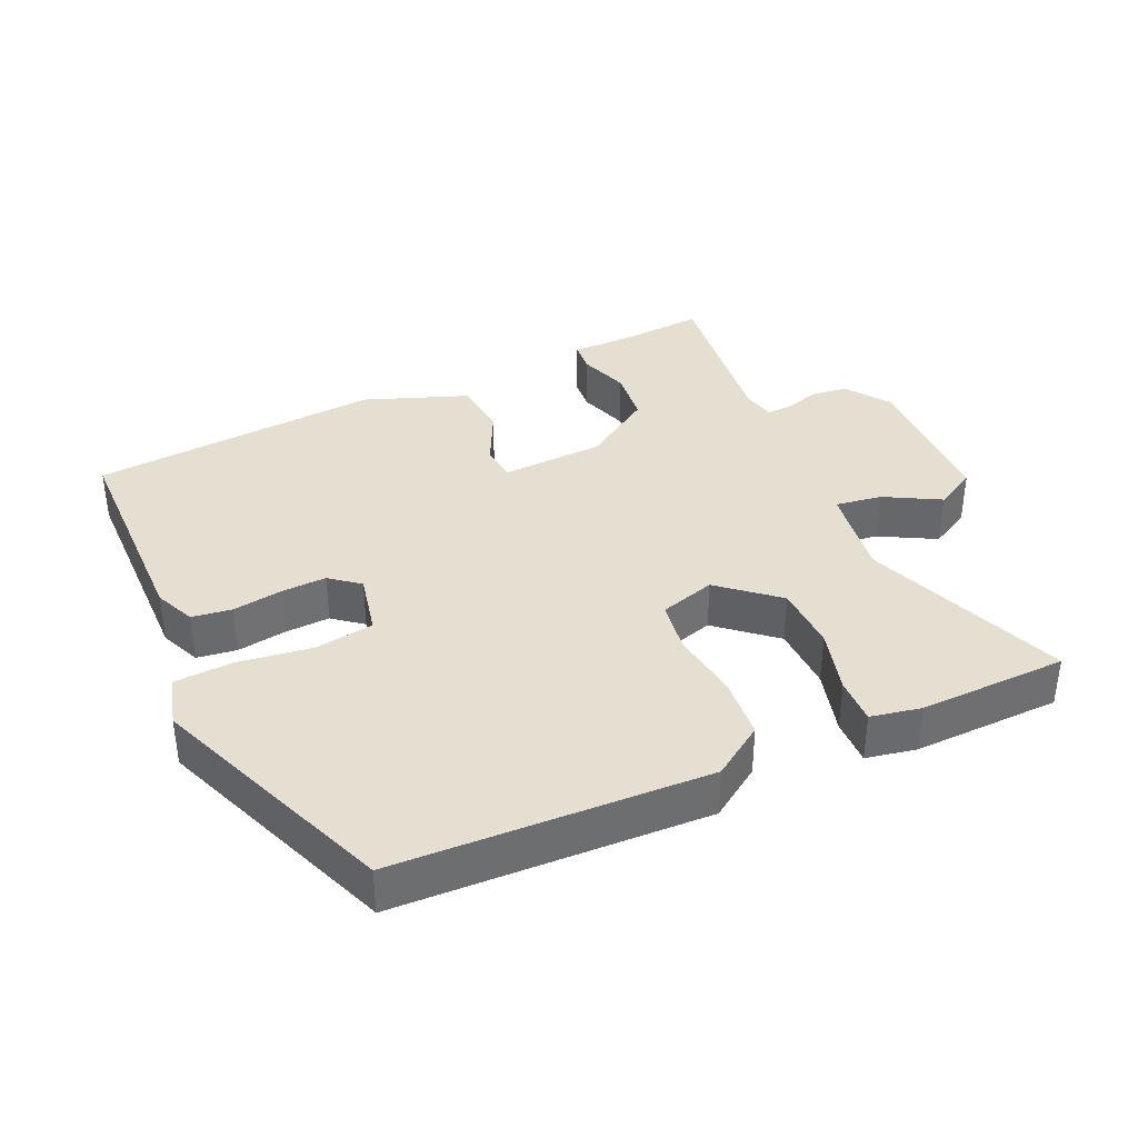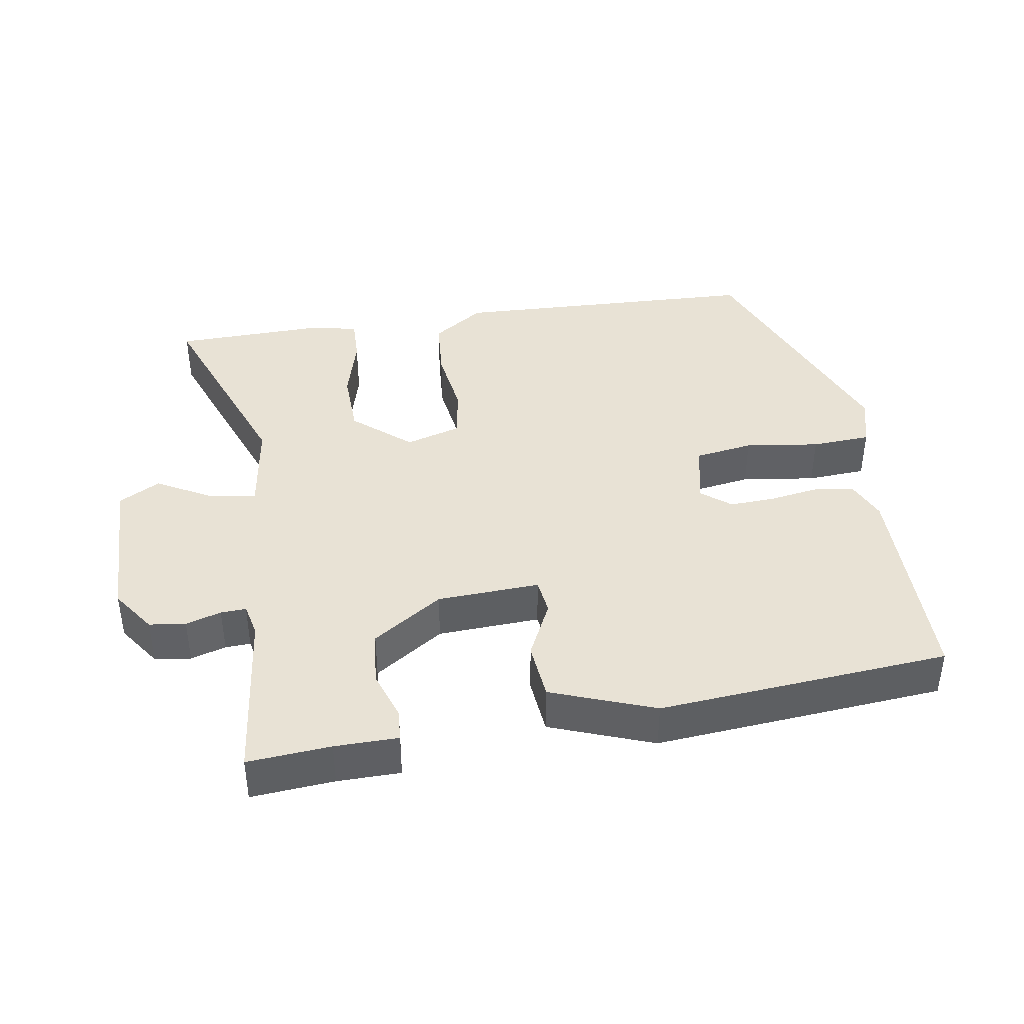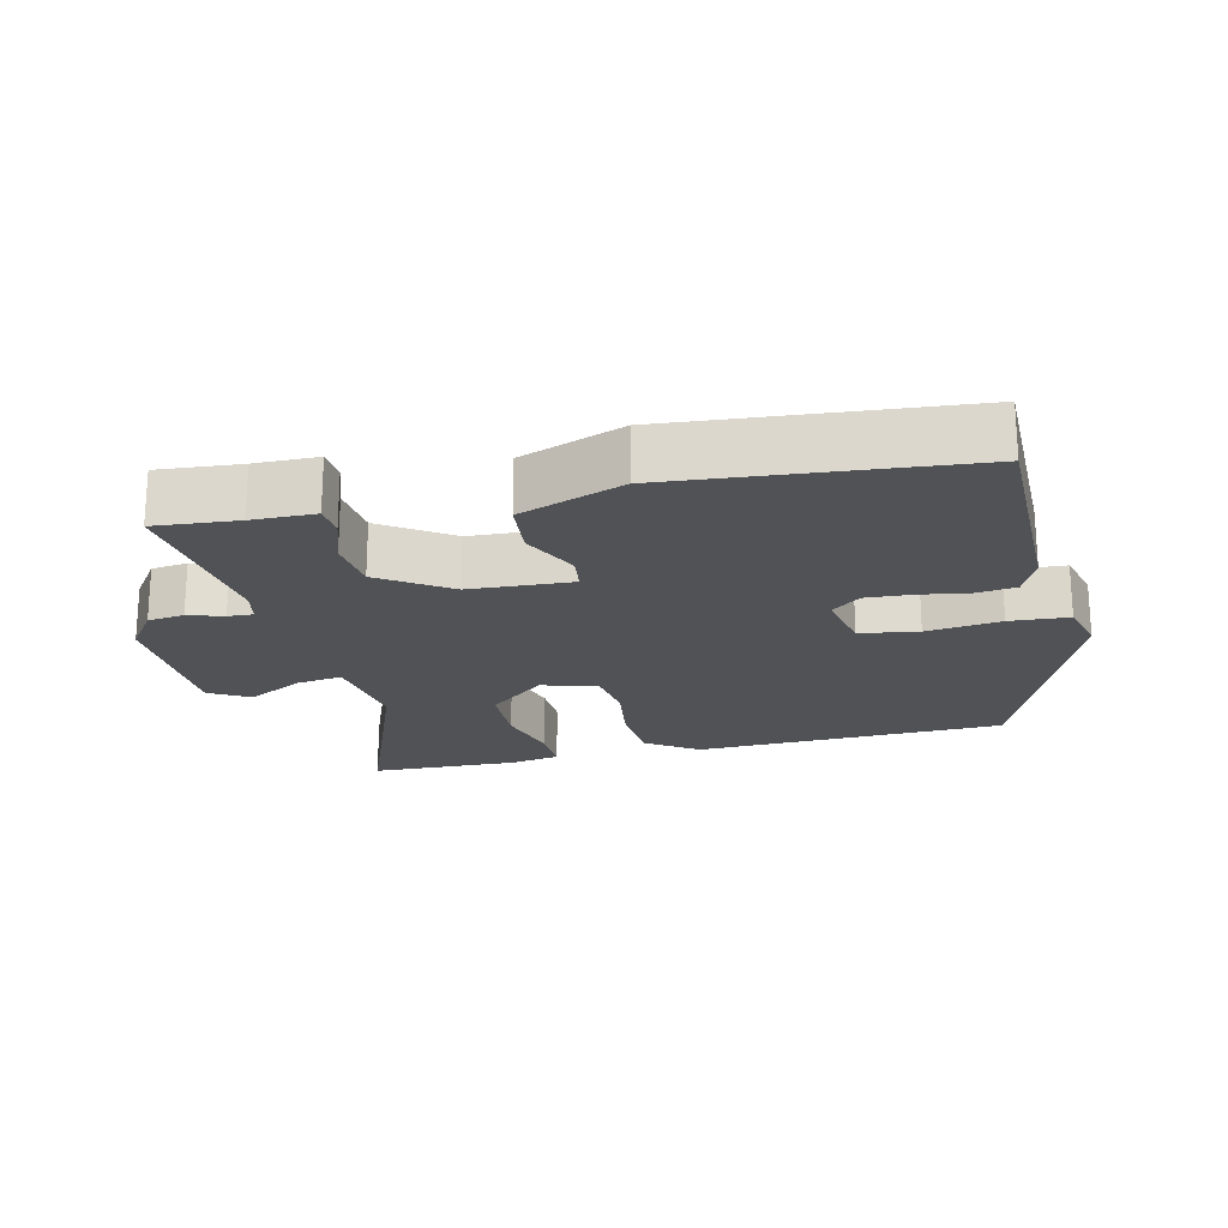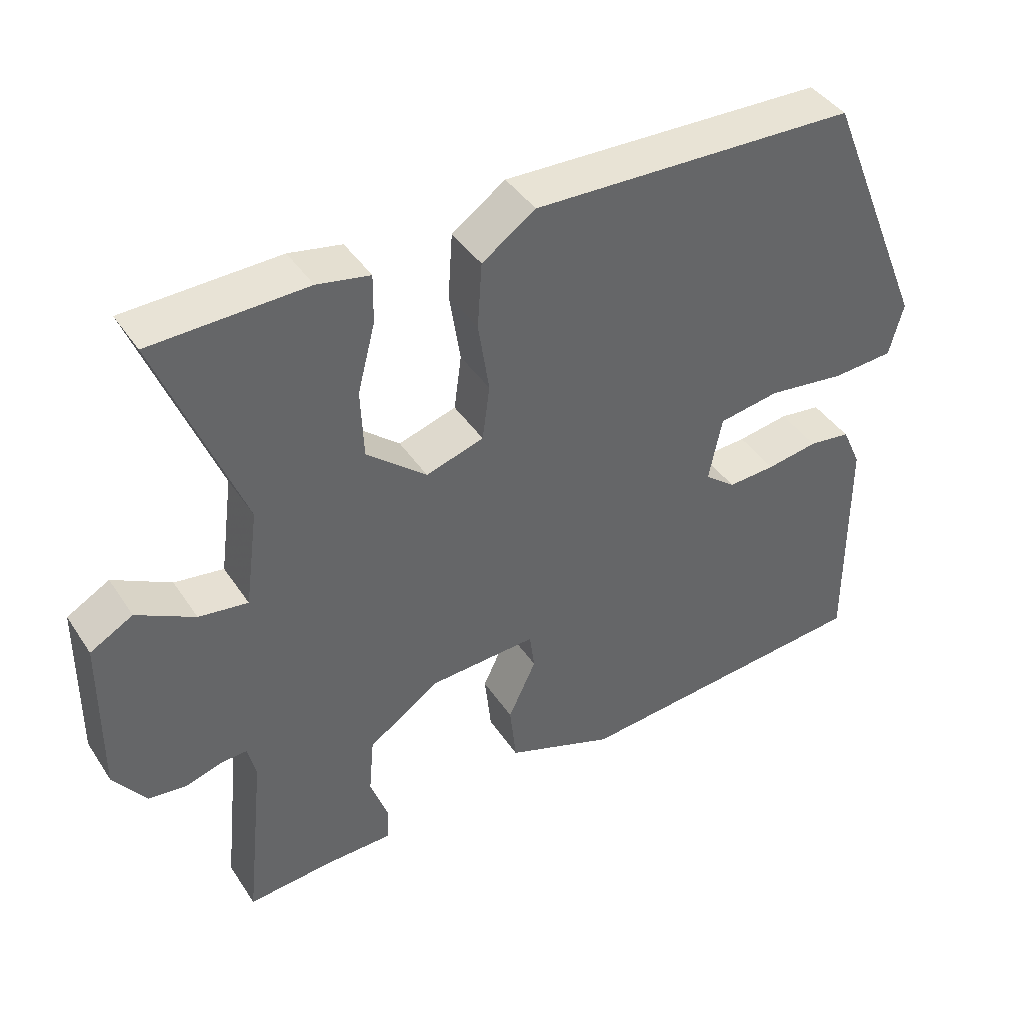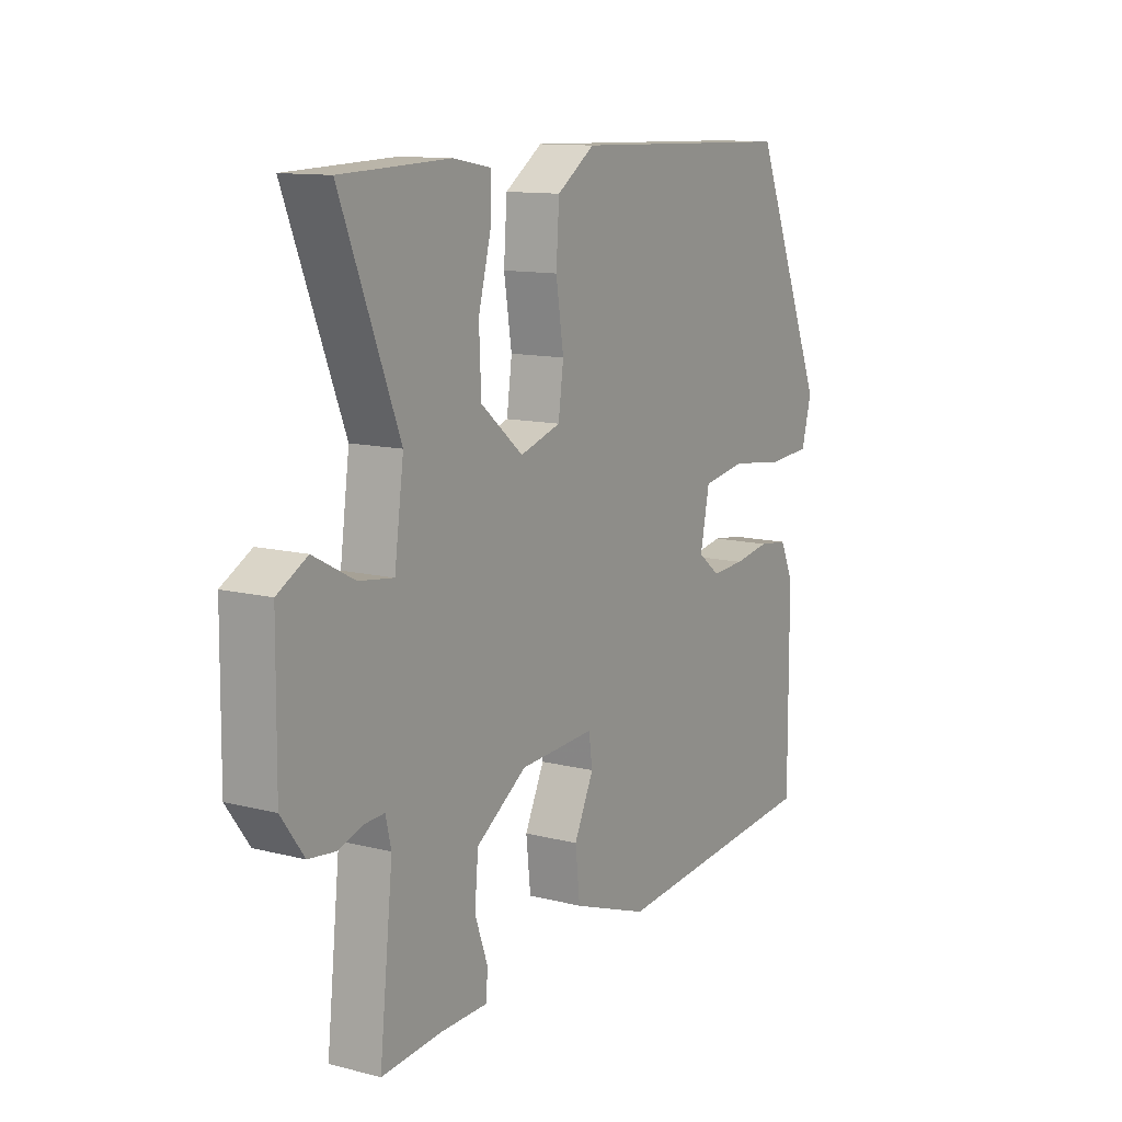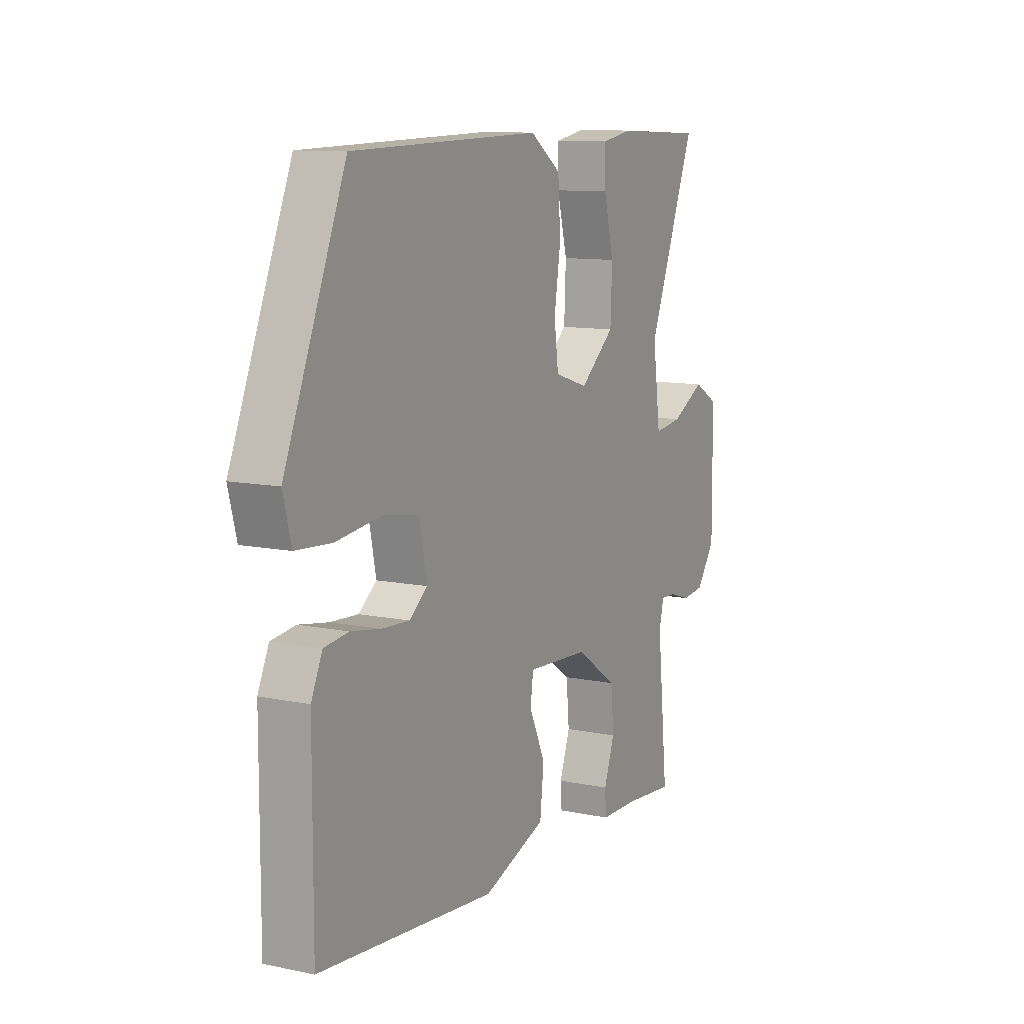
<metadata>
{"format":"obj","ext":"obj","renderer":"f3d","projection":"perspective","resolution":1024,"background":"white","views":[{"elev":37.3,"azim":-23.6,"up":"+Y"},{"elev":40.9,"azim":171.6,"up":"+Y"},{"elev":-20.8,"azim":-166.3,"up":"+Y"},{"elev":41.4,"azim":149.4,"up":"+Z"},{"elev":11.8,"azim":121.4,"up":"+Z"},{"elev":10.7,"azim":-62.6,"up":"+Z"}]}
</metadata>
<code>
v 0.563 0.07 0.485
v 0.45 0.07 0.198
v 0.468 0.07 0.064
v 0.535 0.07 0.073
v 0.614 0.07 0.115
v 0.672 0.07 0.082
v 0.674 0.07 -0.137
v 0.63 0.07 -0.198
v 0.578 0.07 -0.204
v 0.528 0.07 -0.188
v 0.492 0.07 -0.186
v 0.481 0.07 -0.232
v 0.507 0.07 -0.479
v 0.389 0.07 -0.468
v 0.299 0.07 -0.466
v 0.296 0.07 -0.421
v 0.321 0.07 -0.351
v 0.314 0.07 -0.273
v 0.216 0.07 -0.206
v 0.07 0.07 -0.197
v 0.063 0.07 -0.248
v 0.101 0.07 -0.329
v 0.092 0.07 -0.411
v -0.056 0.07 -0.464
v -0.47 0.07 -0.424
v -0.469 0.07 -0.111
v -0.443 0.07 -0.054
v -0.386 0.07 -0.047
v -0.316 0.07 -0.059
v -0.251 0.07 -0.063
v -0.209 0.07 -0.03
v -0.227 0.07 0.059
v -0.31 0.07 0.073
v -0.416 0.07 0.06
v -0.5 0.07 0.066
v -0.519 0.07 0.139
v -0.377 0.07 0.485
v 0.066 0.07 0.496
v 0.139 0.07 0.445
v 0.145 0.07 0.356
v 0.13 0.07 0.259
v 0.14 0.07 0.184
v 0.219 0.07 0.159
v 0.301 0.07 0.227
v 0.305 0.07 0.321
v 0.281 0.07 0.414
v 0.28 0.07 0.48
v 0.352 0.07 0.493
v 0.563 0 0.485
v 0.45 0 0.198
v 0.468 0 0.064
v 0.535 0 0.073
v 0.614 0 0.115
v 0.672 0 0.082
v 0.674 0 -0.137
v 0.63 0 -0.198
v 0.578 0 -0.204
v 0.528 0 -0.188
v 0.492 0 -0.186
v 0.481 0 -0.232
v 0.507 0 -0.479
v 0.389 0 -0.468
v 0.299 0 -0.466
v 0.296 0 -0.421
v 0.321 0 -0.351
v 0.314 0 -0.273
v 0.216 0 -0.206
v 0.07 0 -0.197
v 0.063 0 -0.248
v 0.101 0 -0.329
v 0.092 0 -0.411
v -0.056 0 -0.464
v -0.47 0 -0.424
v -0.469 0 -0.111
v -0.443 0 -0.054
v -0.386 0 -0.047
v -0.316 0 -0.059
v -0.251 0 -0.063
v -0.209 0 -0.03
v -0.227 0 0.059
v -0.31 0 0.073
v -0.416 0 0.06
v -0.5 0 0.066
v -0.519 0 0.139
v -0.377 0 0.485
v 0.066 0 0.496
v 0.139 0 0.445
v 0.145 0 0.356
v 0.13 0 0.259
v 0.14 0 0.184
v 0.219 0 0.159
v 0.301 0 0.227
v 0.305 0 0.321
v 0.281 0 0.414
v 0.28 0 0.48
v 0.352 0 0.493
f 45 46 47 48
f 44 45 48 1
f 38 39 40 41
f 38 41 42
f 37 38 42
f 36 37 42
f 33 34 35 36
f 32 33 36 42
f 31 32 42 43
f 26 27 28 29
f 26 29 30
f 25 26 30
f 21 22 23 24
f 20 21 24 25
f 14 15 16 17
f 12 13 14 17
f 11 12 17 18
f 7 8 9 10
f 7 10 11
f 4 5 6 7
f 3 4 7 11
f 2 3 11 18
f 44 1 2
f 43 44 2 18
f 20 25 30 31
f 19 20 31 43
f 18 19 43
f 96 95 94 93
f 49 96 93 92
f 89 88 87 86
f 90 89 86
f 90 86 85
f 90 85 84
f 84 83 82 81
f 90 84 81 80
f 91 90 80 79
f 77 76 75 74
f 78 77 74
f 78 74 73
f 72 71 70 69
f 73 72 69 68
f 65 64 63 62
f 65 62 61 60
f 66 65 60 59
f 58 57 56 55
f 59 58 55
f 55 54 53 52
f 59 55 52 51
f 66 59 51 50
f 50 49 92
f 66 50 92 91
f 79 78 73 68
f 91 79 68 67
f 91 67 66
f 1 49 50 2
f 2 50 51 3
f 3 51 52 4
f 4 52 53 5
f 5 53 54 6
f 6 54 55 7
f 7 55 56 8
f 8 56 57 9
f 9 57 58 10
f 10 58 59 11
f 11 59 60 12
f 12 60 61 13
f 13 61 62 14
f 14 62 63 15
f 15 63 64 16
f 16 64 65 17
f 17 65 66 18
f 18 66 67 19
f 19 67 68 20
f 20 68 69 21
f 21 69 70 22
f 22 70 71 23
f 23 71 72 24
f 24 72 73 25
f 25 73 74 26
f 26 74 75 27
f 27 75 76 28
f 28 76 77 29
f 29 77 78 30
f 30 78 79 31
f 31 79 80 32
f 32 80 81 33
f 33 81 82 34
f 34 82 83 35
f 35 83 84 36
f 36 84 85 37
f 37 85 86 38
f 38 86 87 39
f 39 87 88 40
f 40 88 89 41
f 41 89 90 42
f 42 90 91 43
f 43 91 92 44
f 44 92 93 45
f 45 93 94 46
f 46 94 95 47
f 47 95 96 48
f 48 96 49 1

</code>
